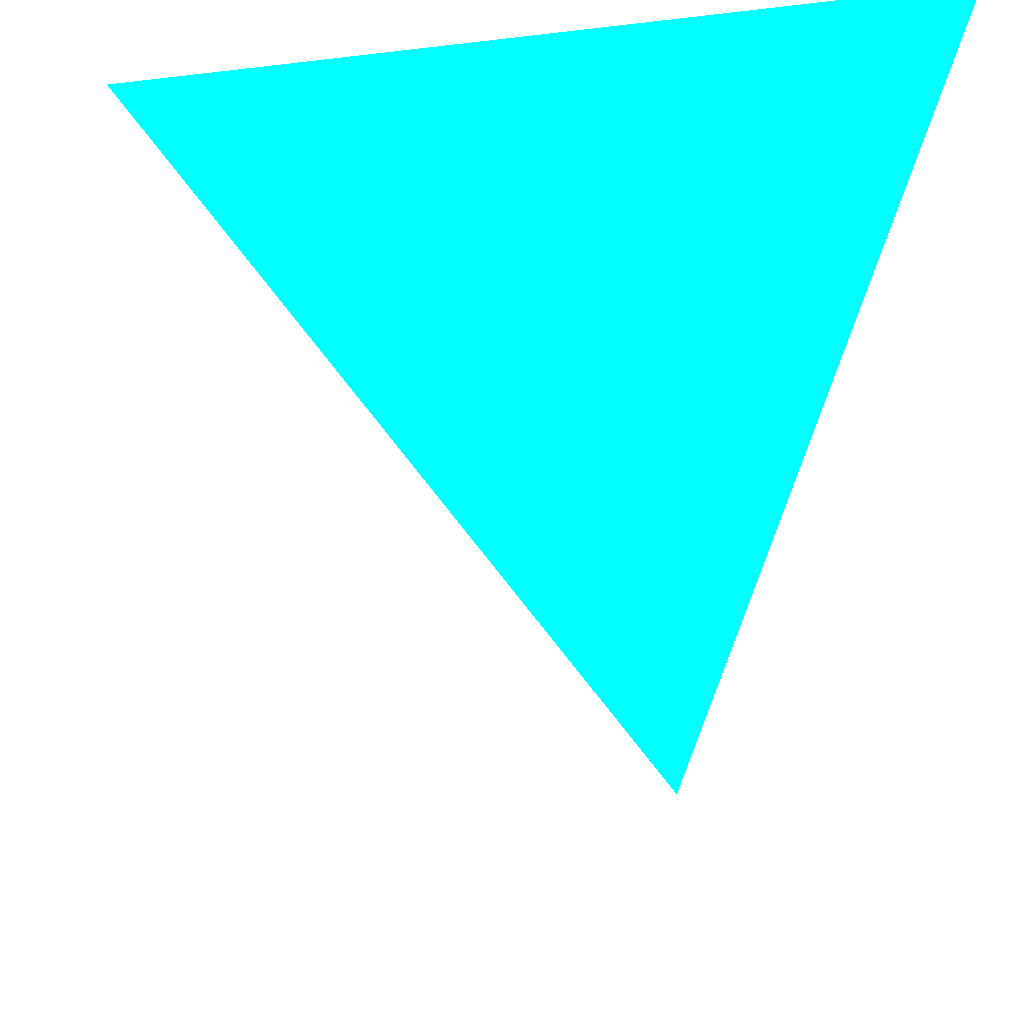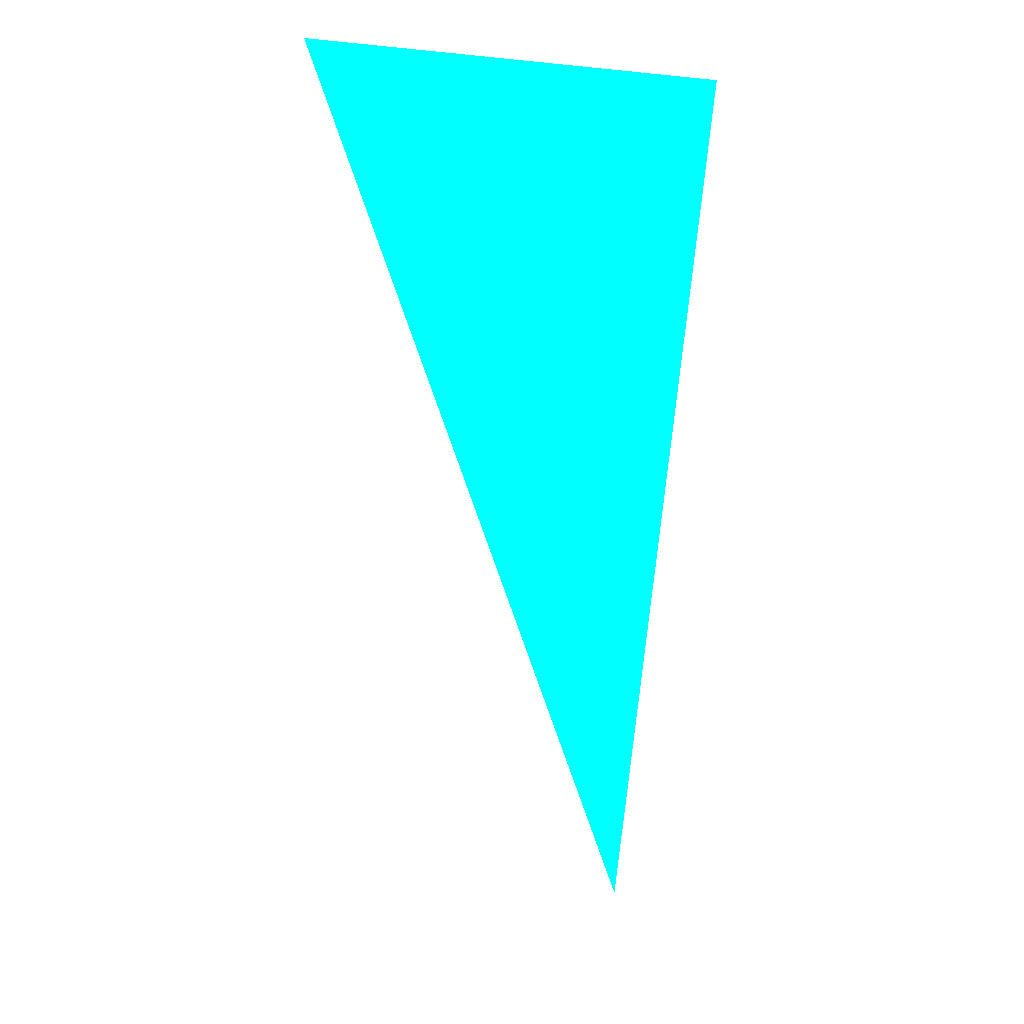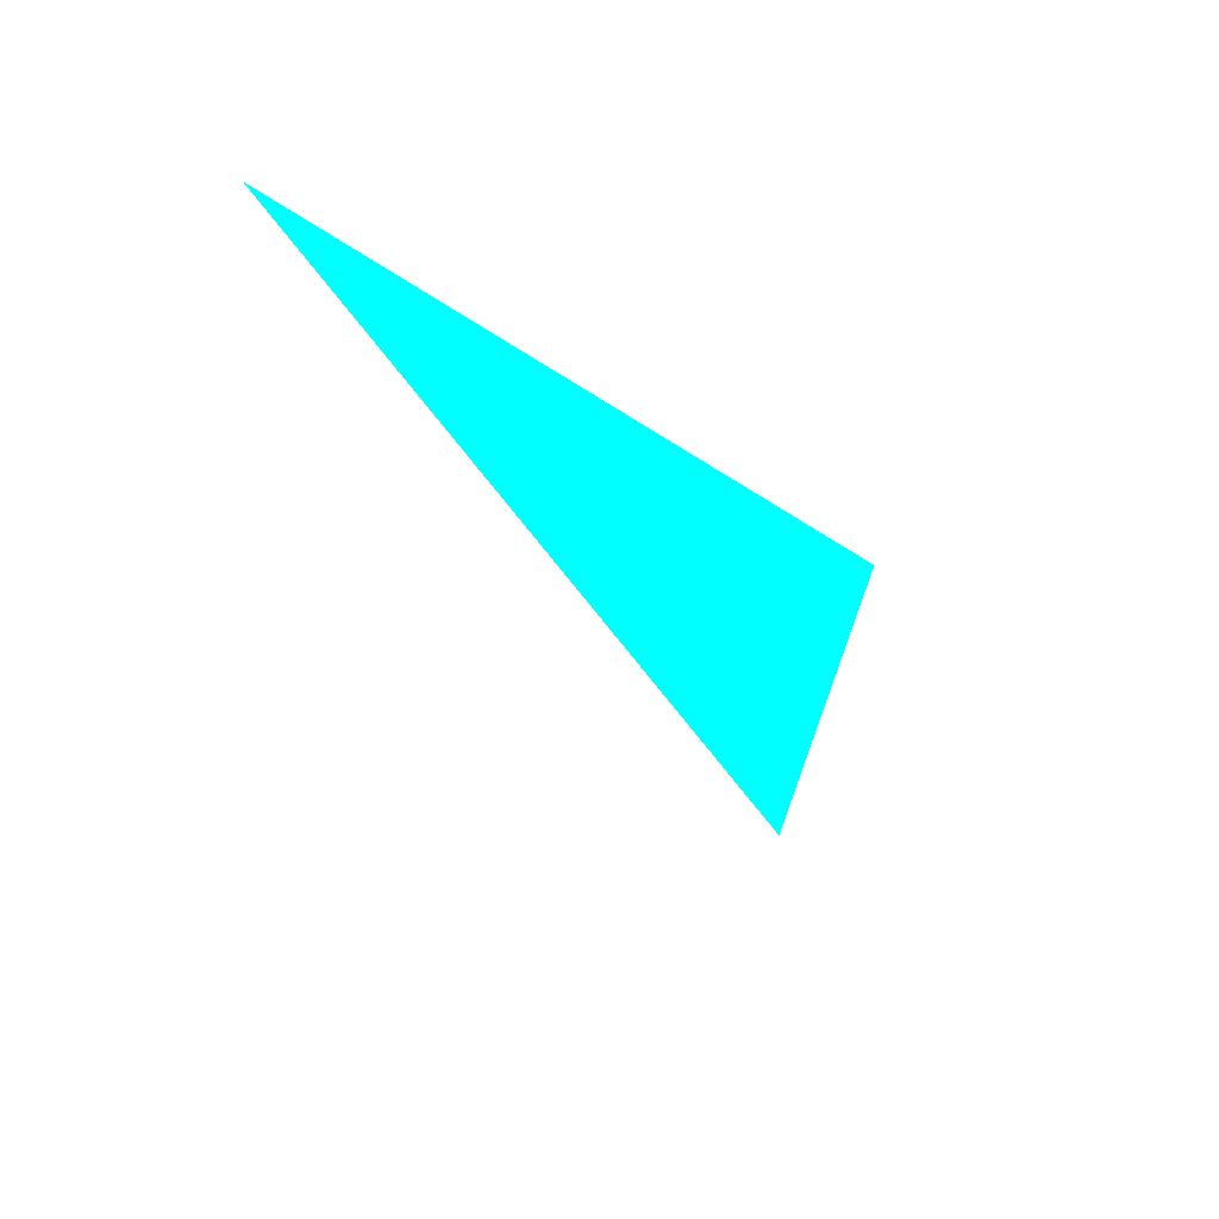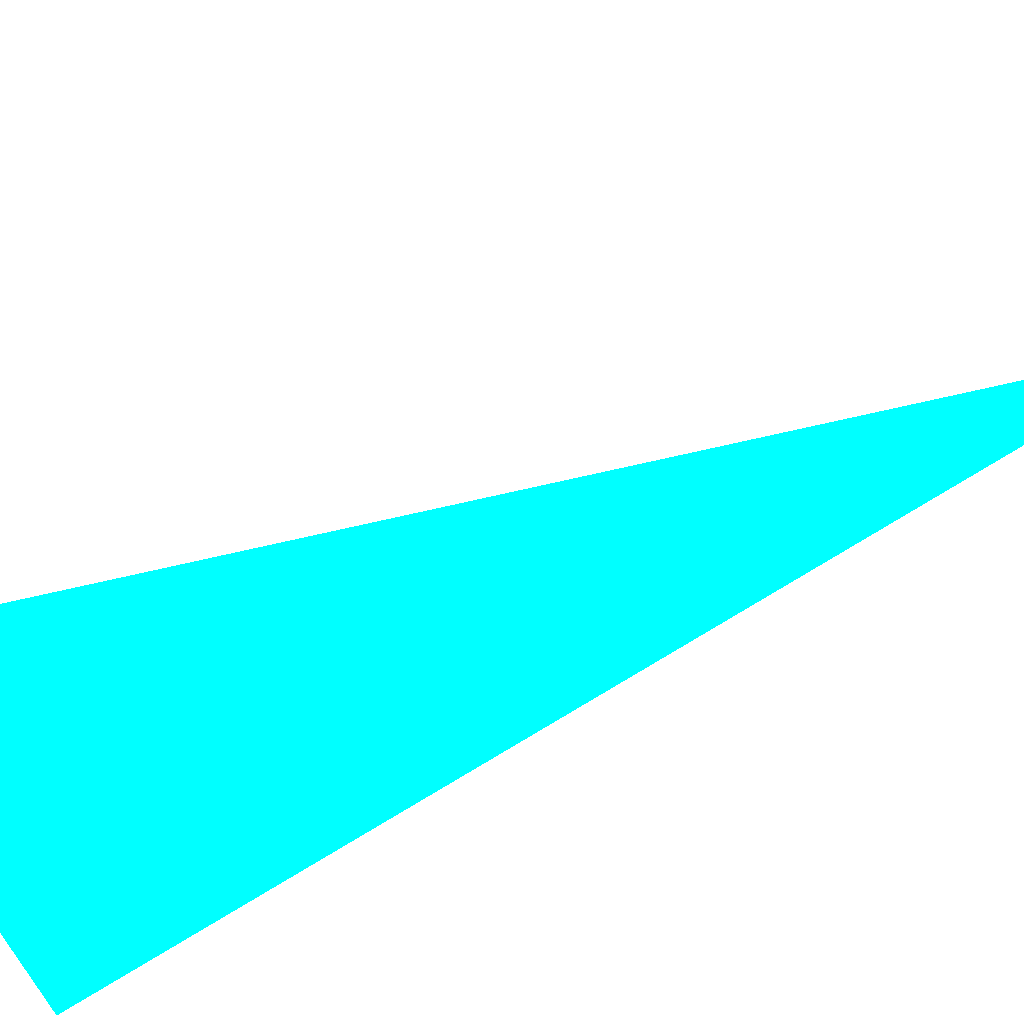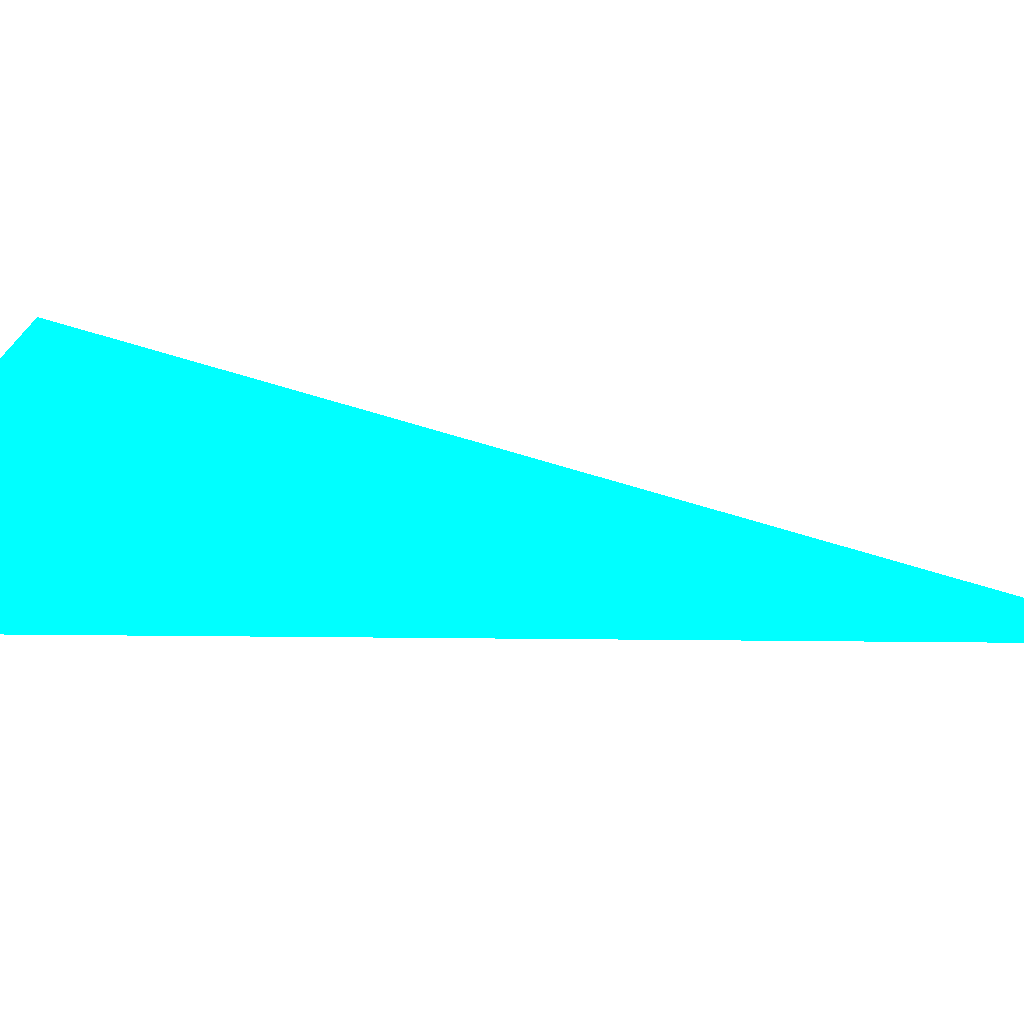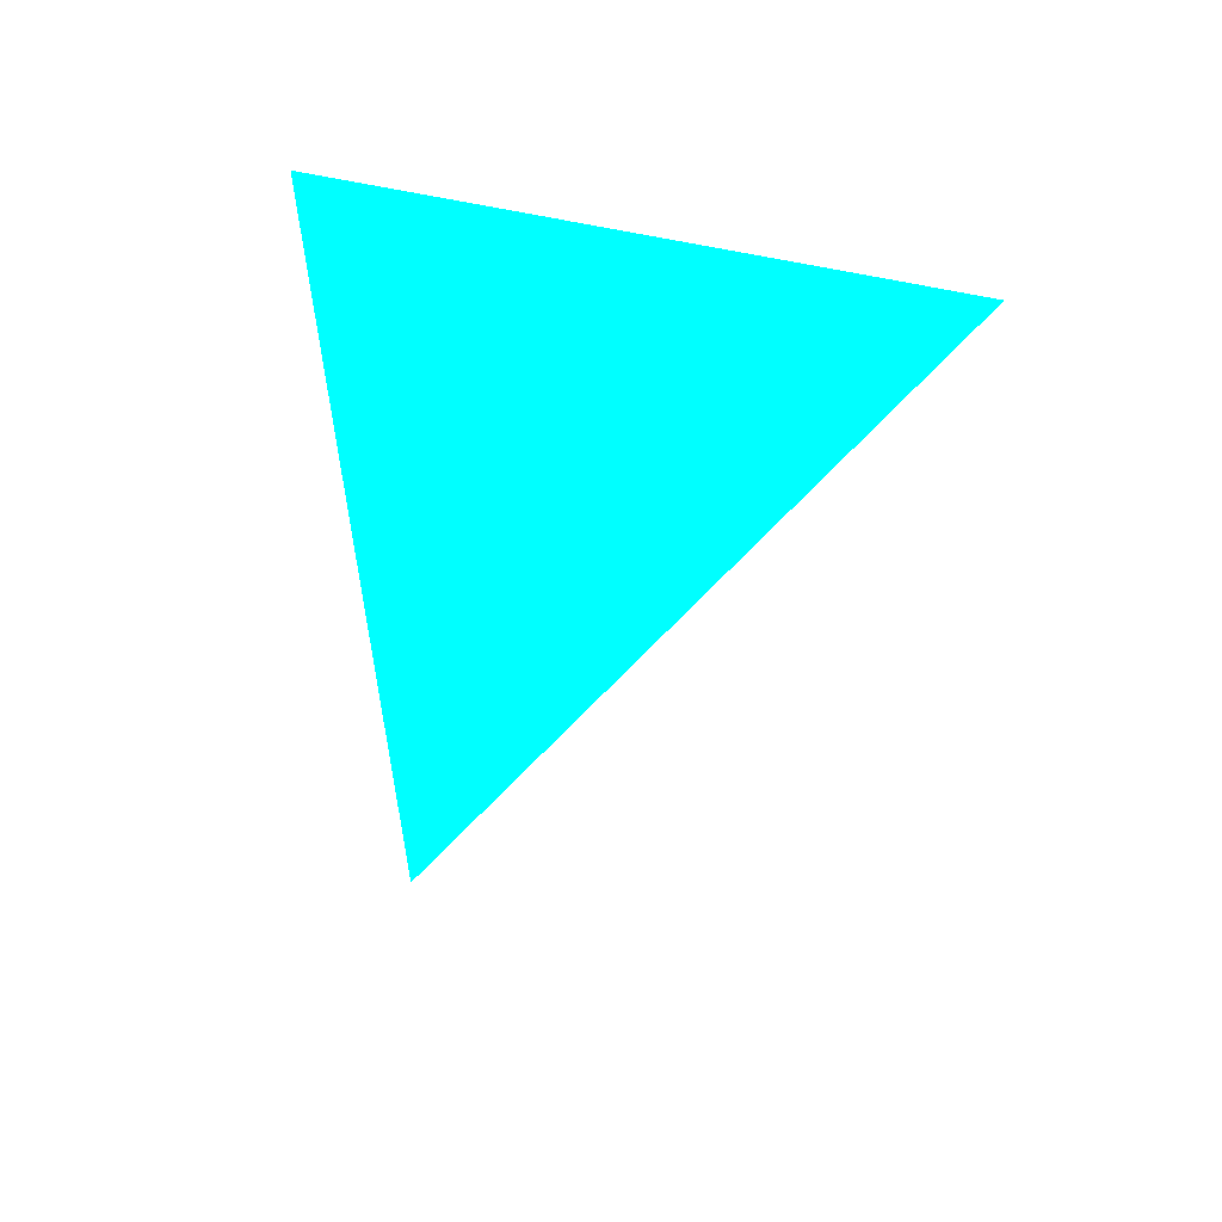
<metadata>
{"format":"obj","ext":"obj","renderer":"f3d","projection":"perspective","resolution":1024,"background":"white","views":[{"elev":-42.2,"azim":-3.7,"up":"+Y"},{"elev":5.0,"azim":-23.6,"up":"+Z"},{"elev":66.3,"azim":51.1,"up":"+Z"},{"elev":43.7,"azim":60.4,"up":"+Y"},{"elev":42.0,"azim":102.8,"up":"+Y"},{"elev":56.1,"azim":-153.6,"up":"+Z"}]}
</metadata>
<code>
o geometry_0
v 6.125e+05 5.855e+06 648 0 1 1
v 6.125e+05 5.855e+06 664 0 1 1
v 6.125e+05 5.855e+06 664 0 1 1
f 1 3 2

</code>
